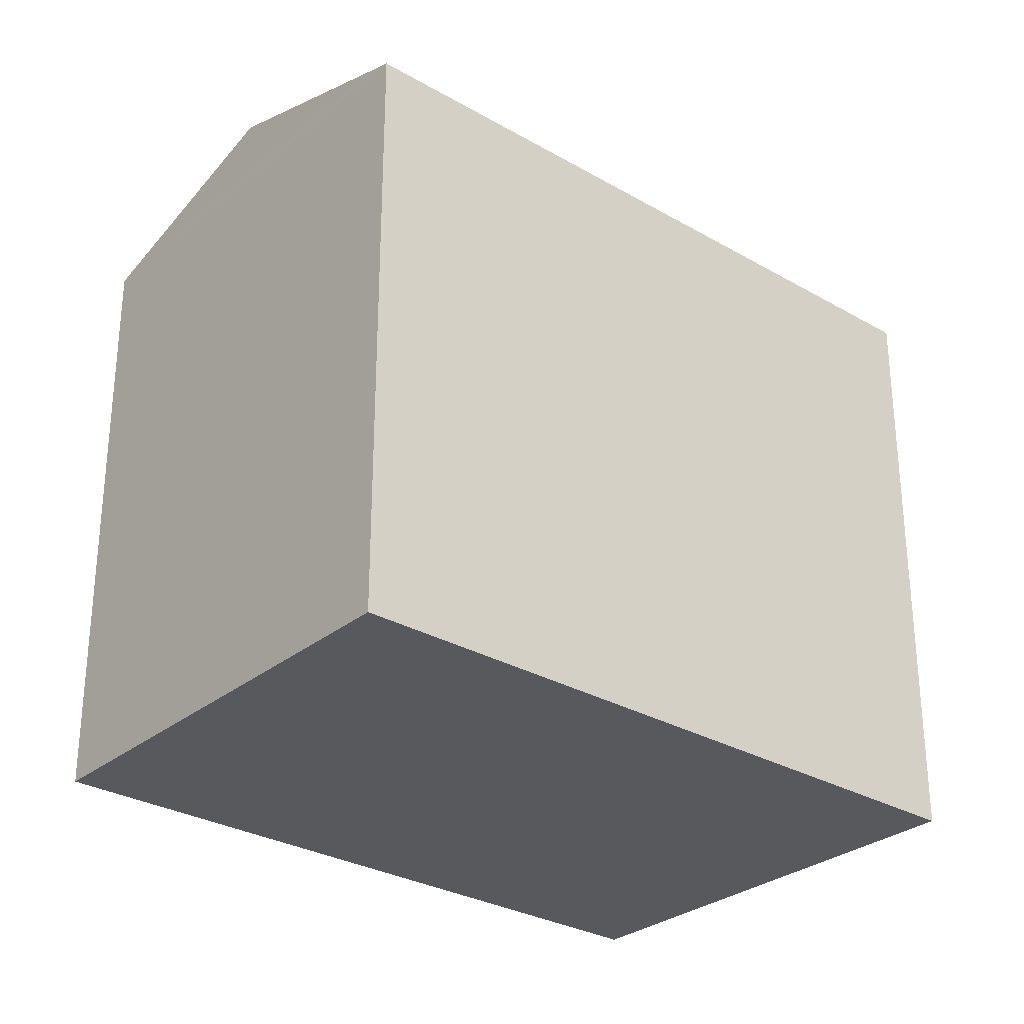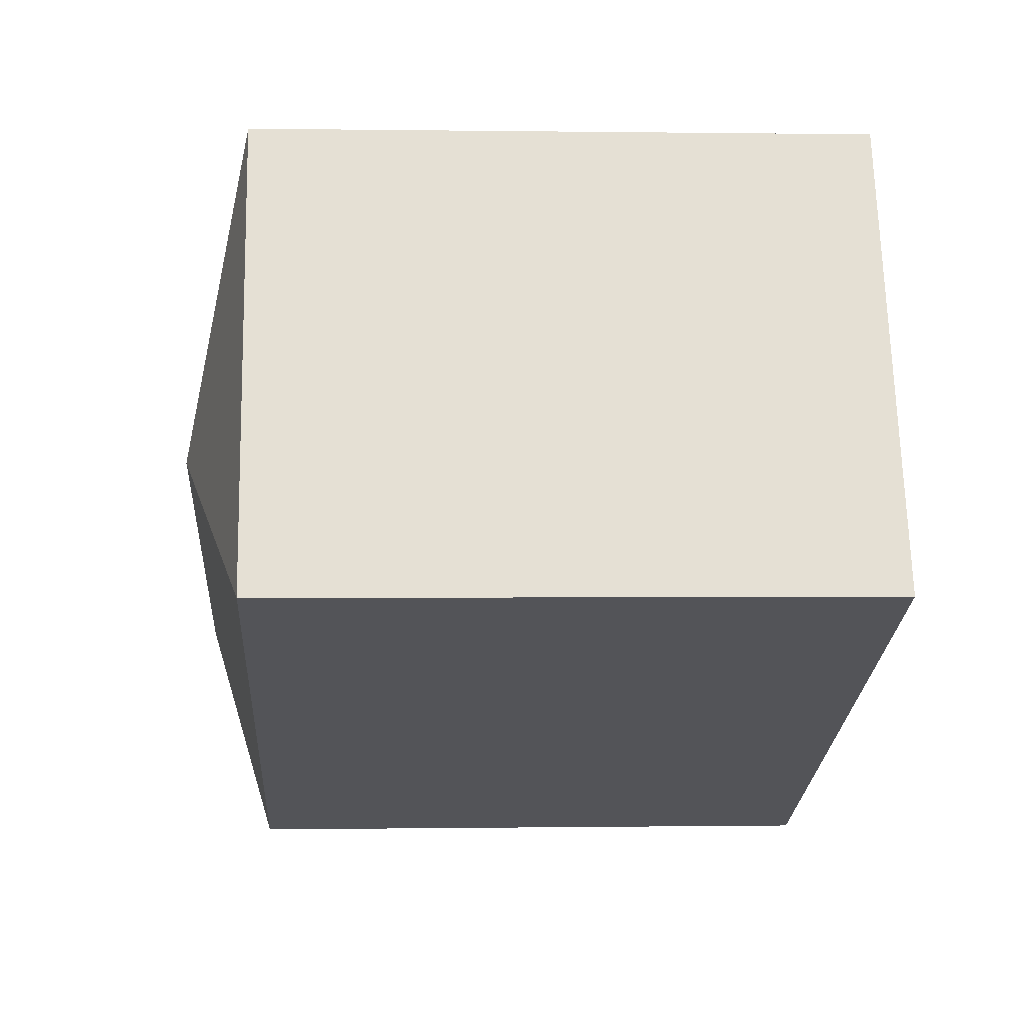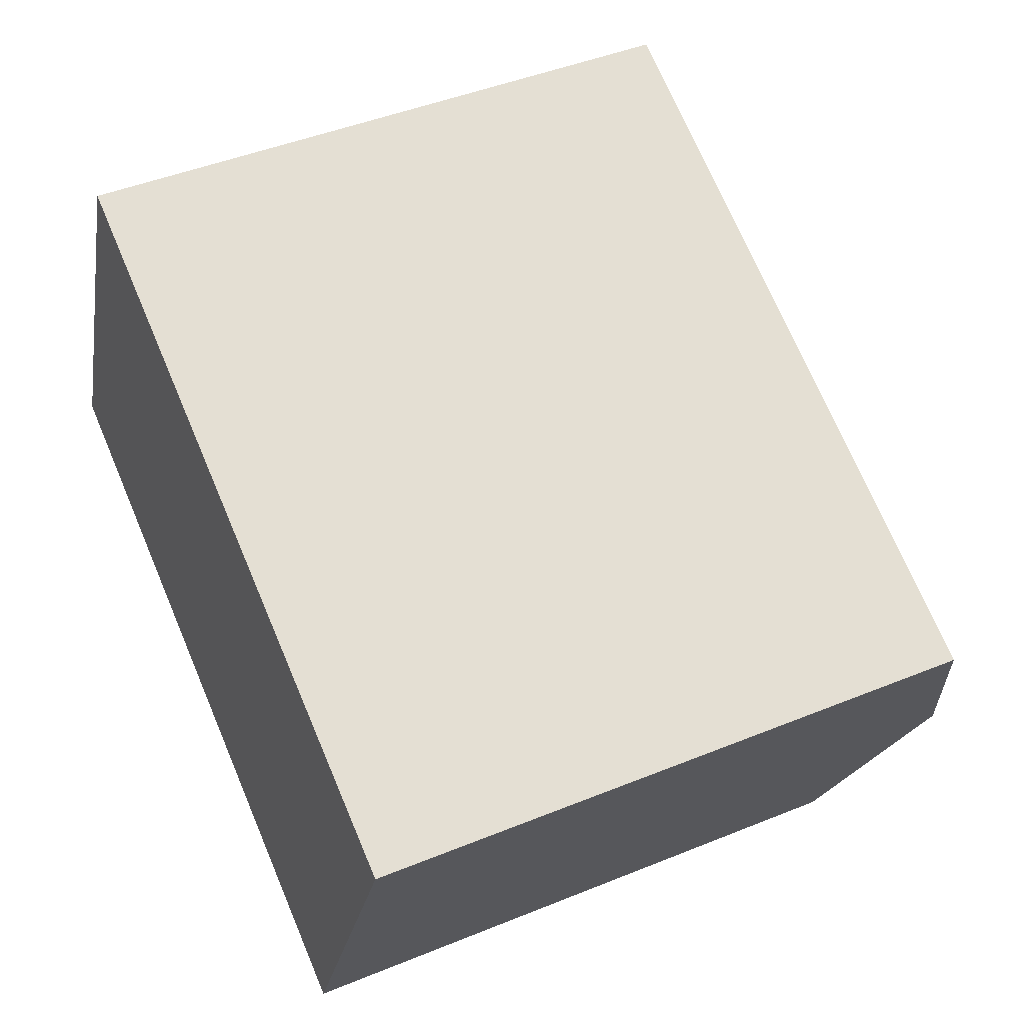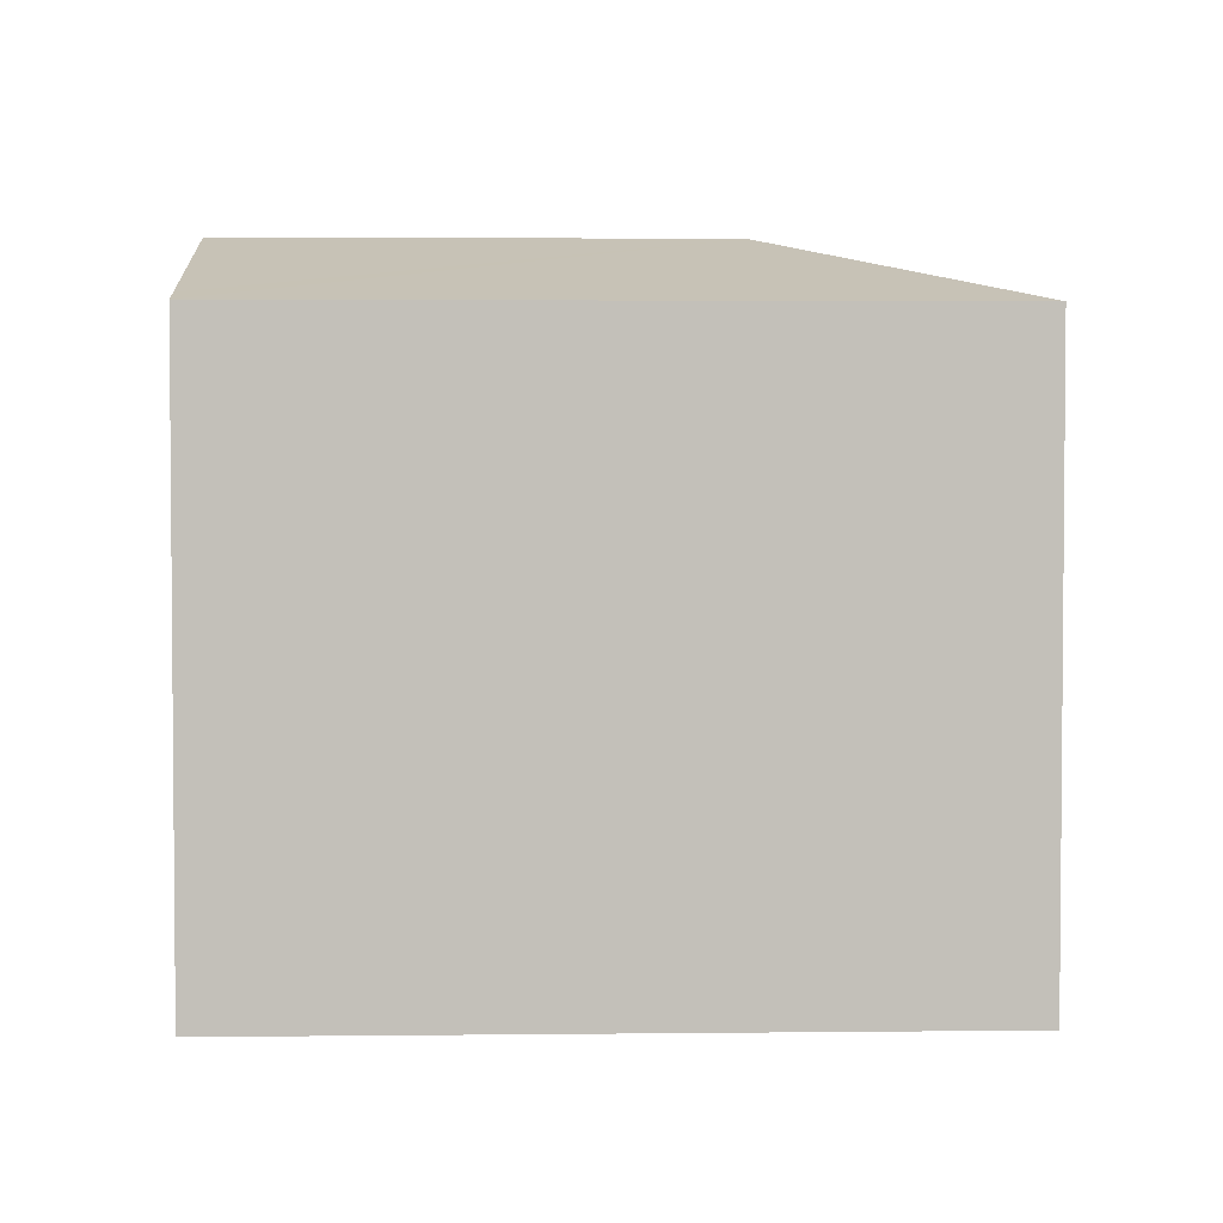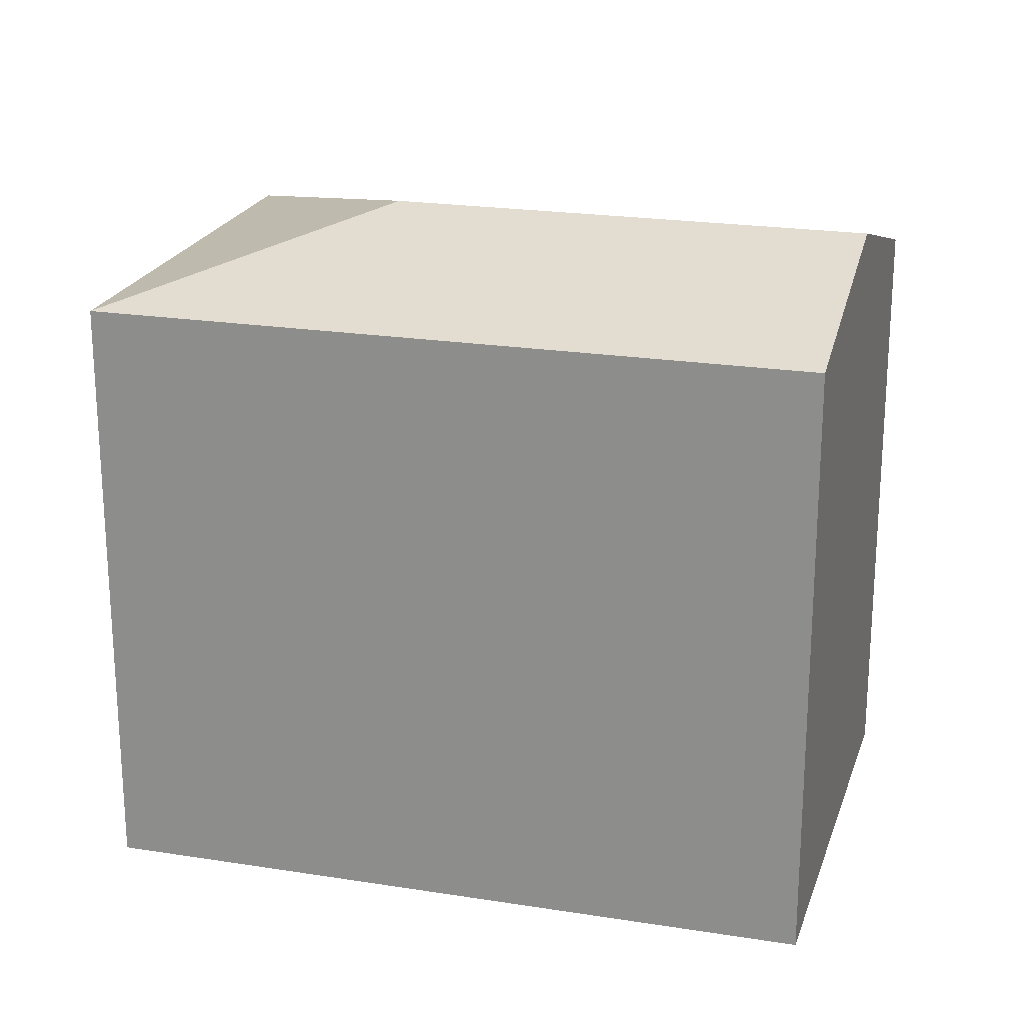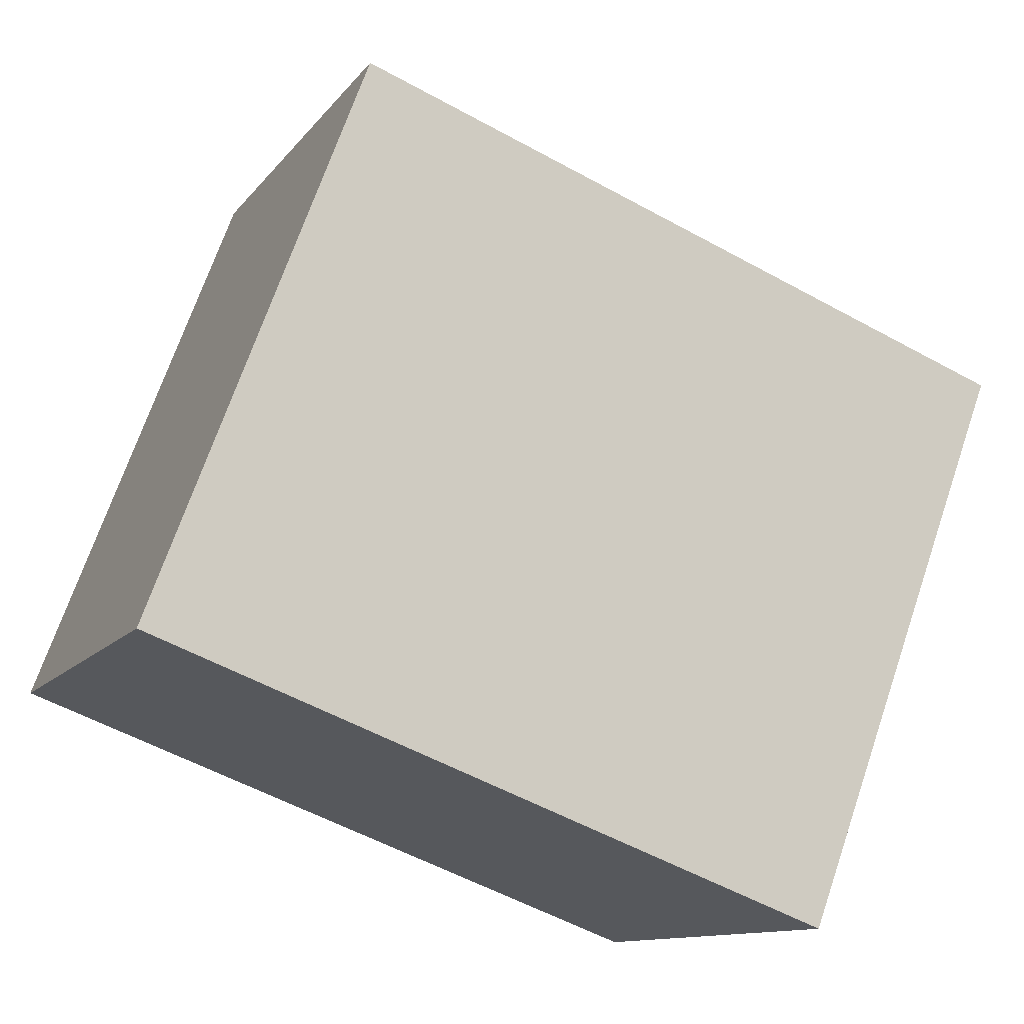
<metadata>
{"format":"obj","ext":"obj","renderer":"f3d","projection":"perspective","resolution":1024,"background":"white","views":[{"elev":-29.4,"azim":163.1,"up":"+Y"},{"elev":-0.0,"azim":-93.3,"up":"+Z"},{"elev":45.5,"azim":64.8,"up":"+Z"},{"elev":3.2,"azim":-158.6,"up":"+Y"},{"elev":21.7,"azim":39.2,"up":"+Y"},{"elev":70.3,"azim":18.9,"up":"+Z"}]}
</metadata>
<code>
v  22.97 16.13 4.074
v  8.507 17.96 3.342
v  5.165 16.12 11.86
v  20.44 17.96 -1.865
v  0 16.12 9.874e-16
v  18.19 16.32 -7.164
v  17.91 16.12 -7.814
v  11.07 16.12 -4.831
v  7.373 16.12 -3.217
v  22.97 -2.495e-16 4.074
v  17.91 4.785e-16 -7.814
v  20.44 1.142e-16 -1.865
v  18.19 4.387e-16 -7.164
v  7.373 1.97e-16 -3.217
v  0 0 0
v  11.07 2.958e-16 -4.831
v  5.165 -7.262e-16 11.86
g defaultobject
f 1 2 3
f 2 1 4
f 2 5 3
f 6 2 4
f 2 6 7
f 2 7 8
f 2 8 9
f 2 9 5
f 1 6 4
f 6 1 7
f 7 1 10
f 7 10 11
f 11 10 12
f 11 12 13
f 11 8 7
f 8 11 9
f 9 11 5
f 5 11 14
f 5 14 15
f 14 11 16
f 15 3 5
f 3 15 17
f 3 10 1
f 10 3 17
f 14 17 15
f 17 14 10
f 10 14 16
f 10 16 13
f 13 16 11
f 10 13 12

</code>
